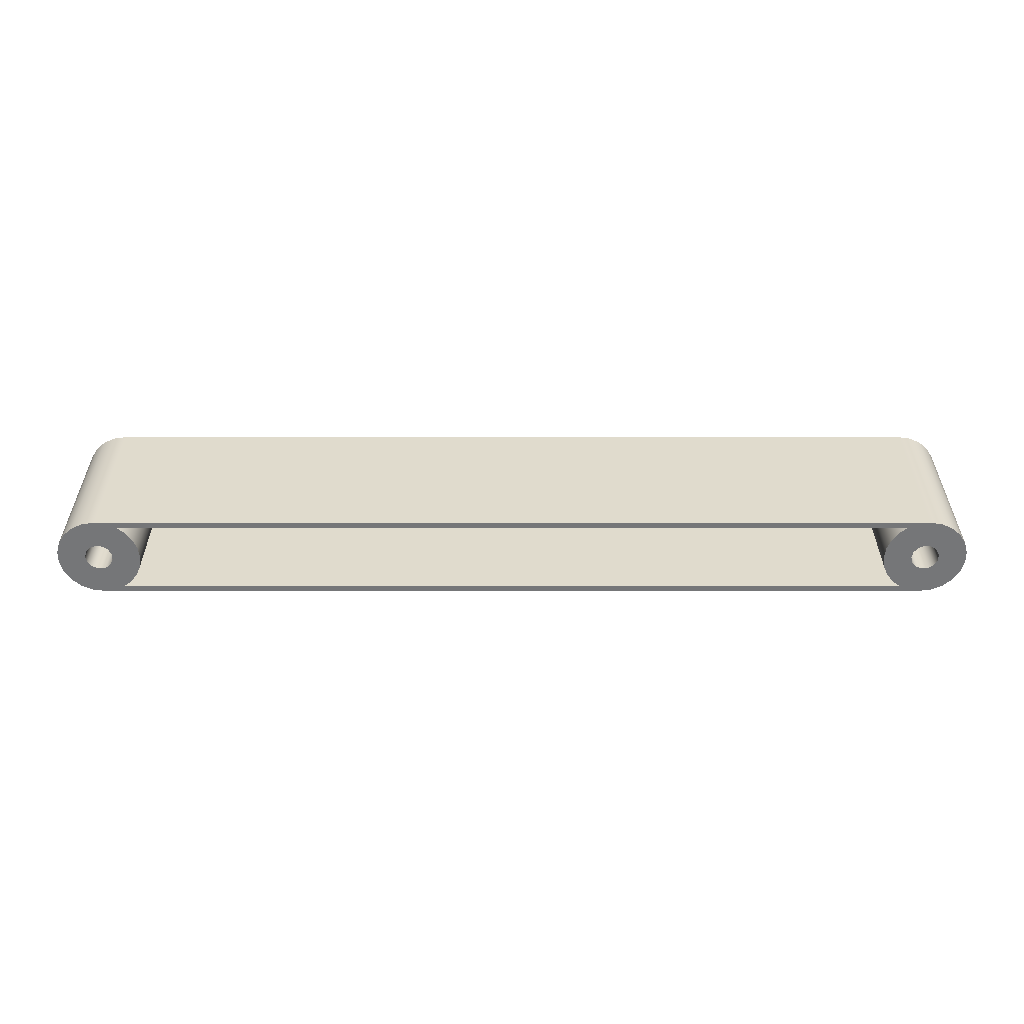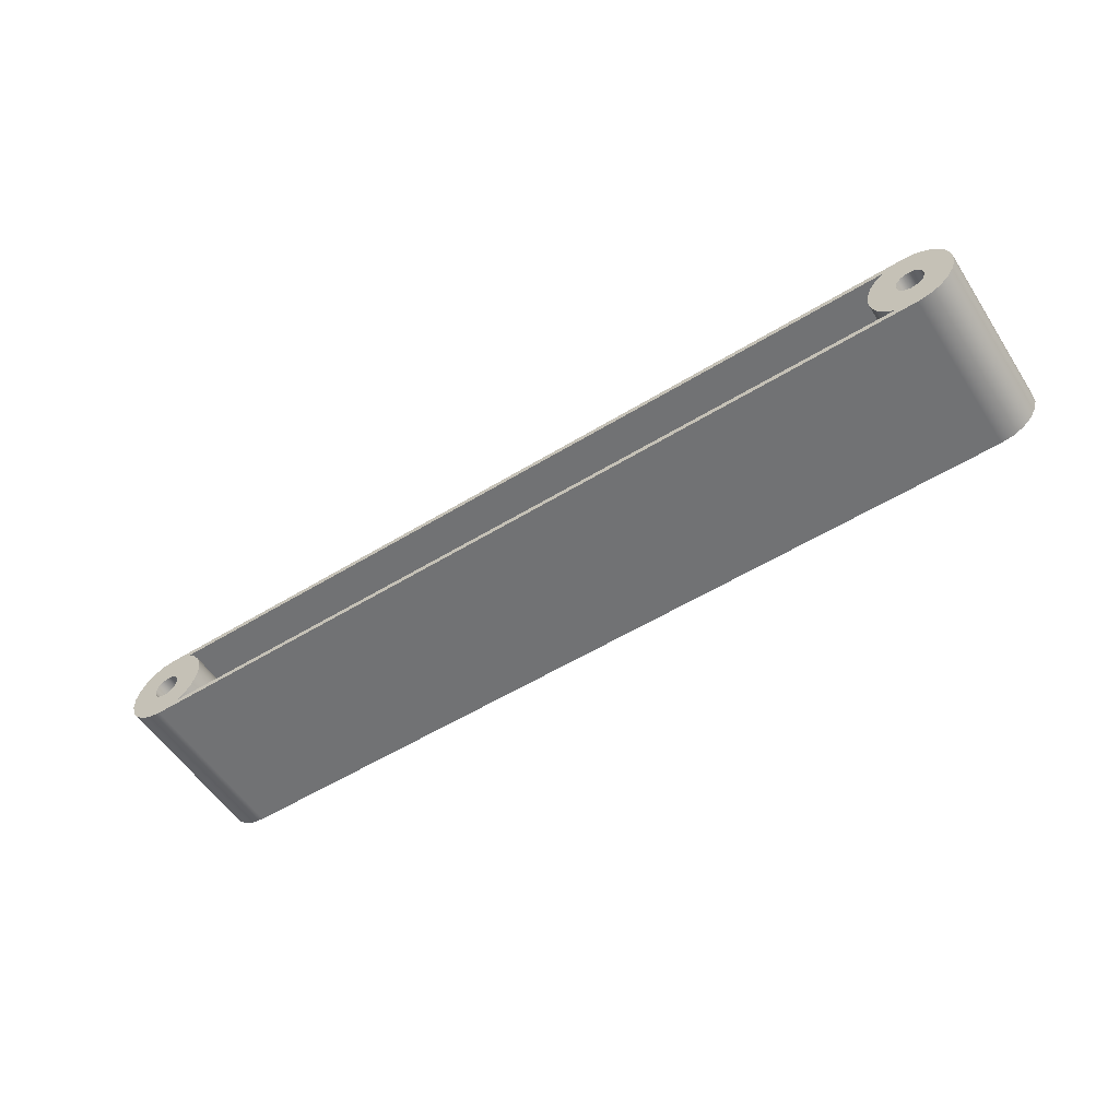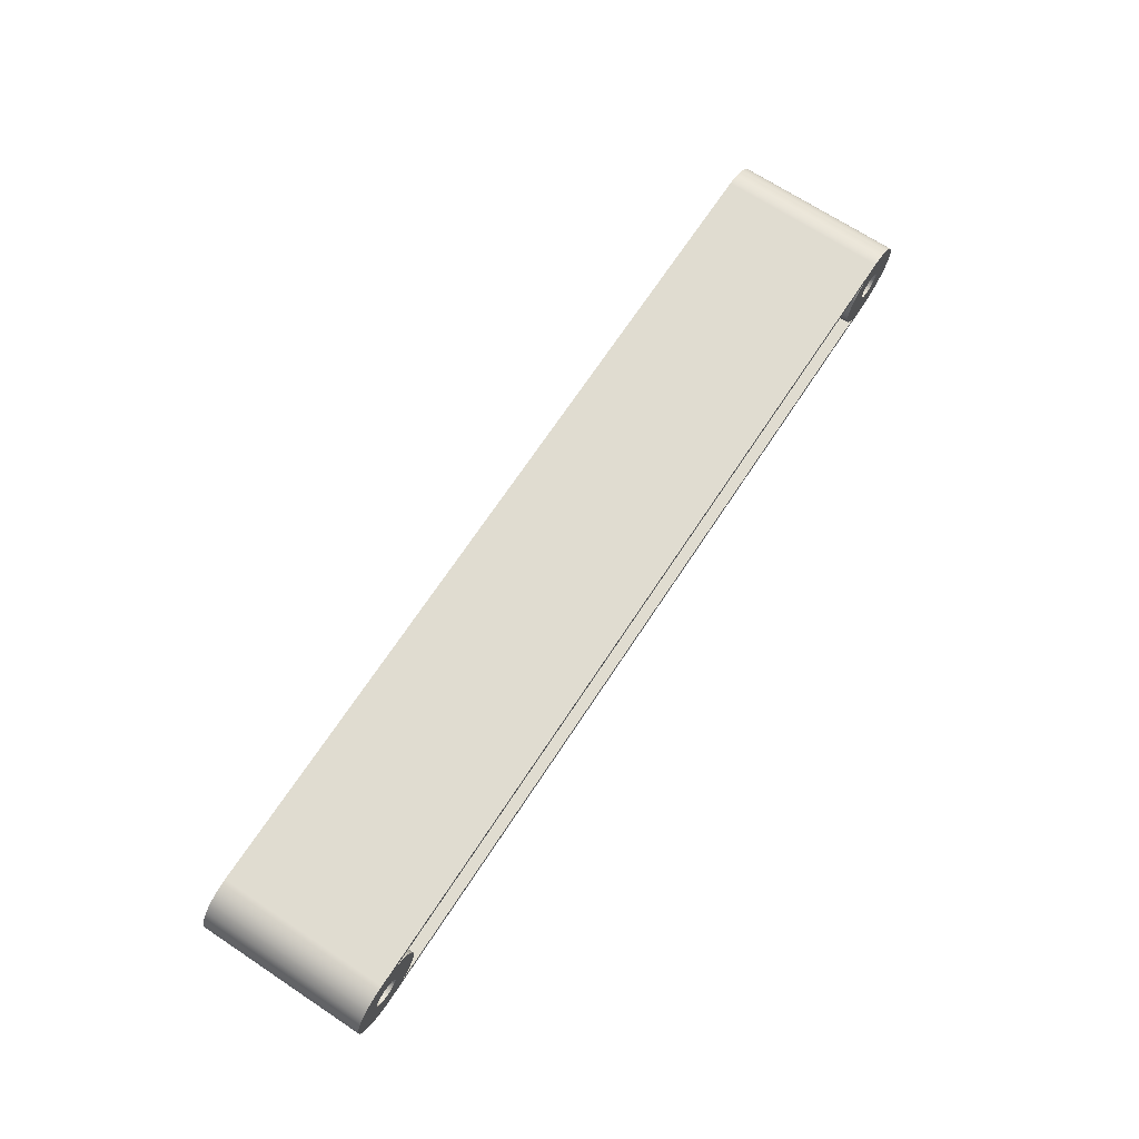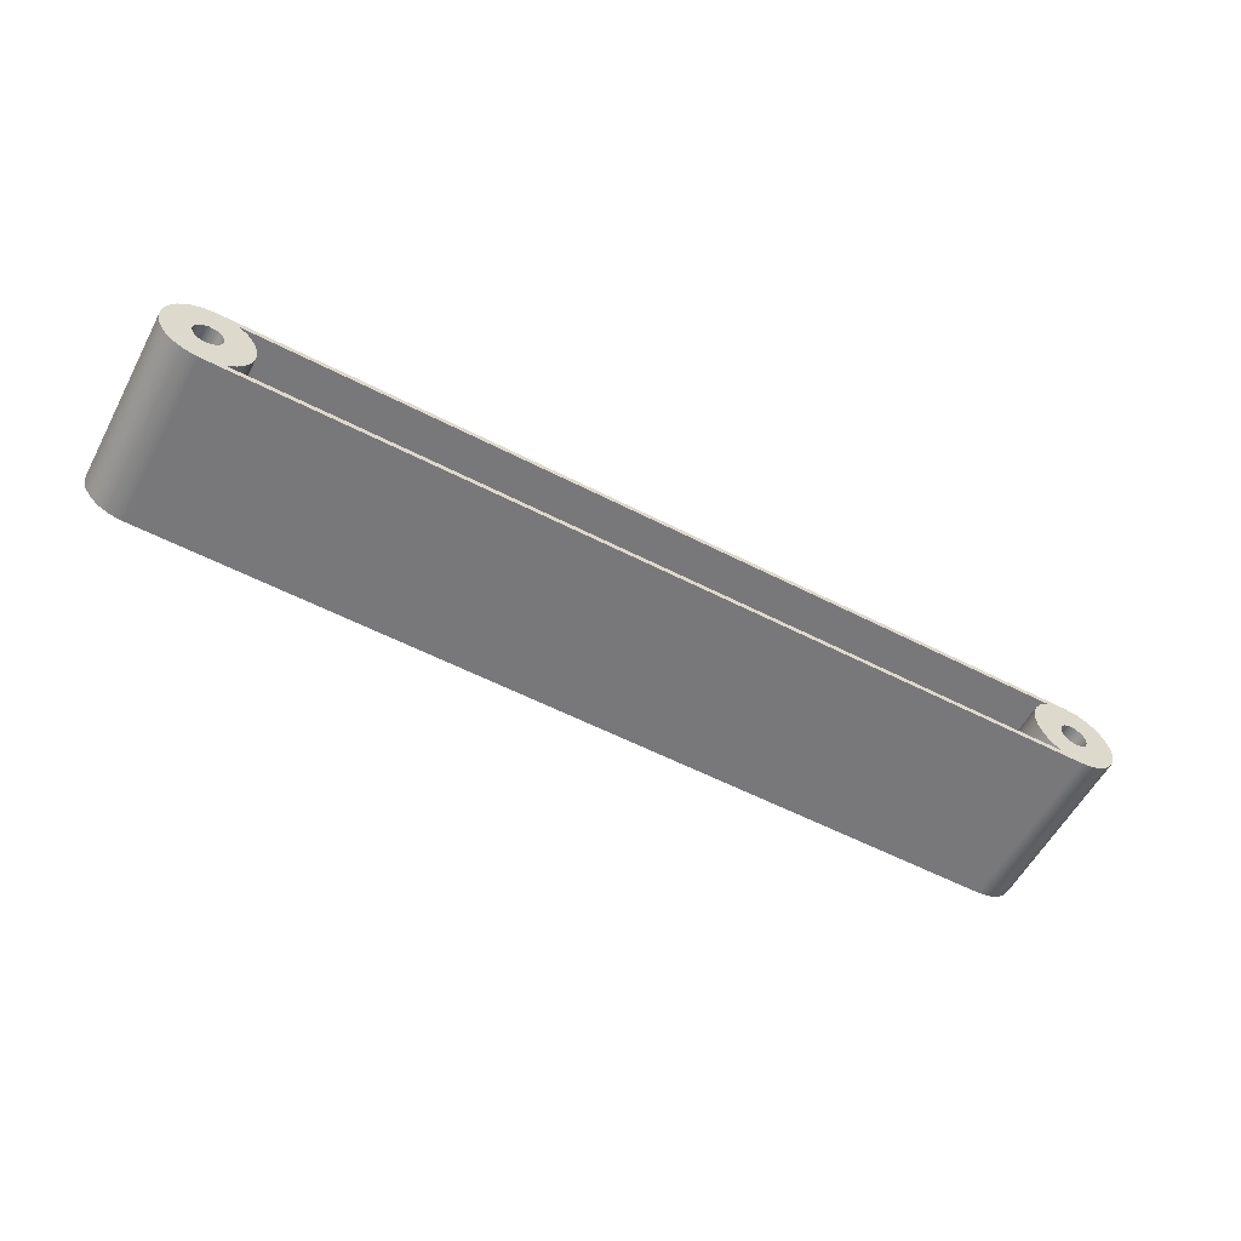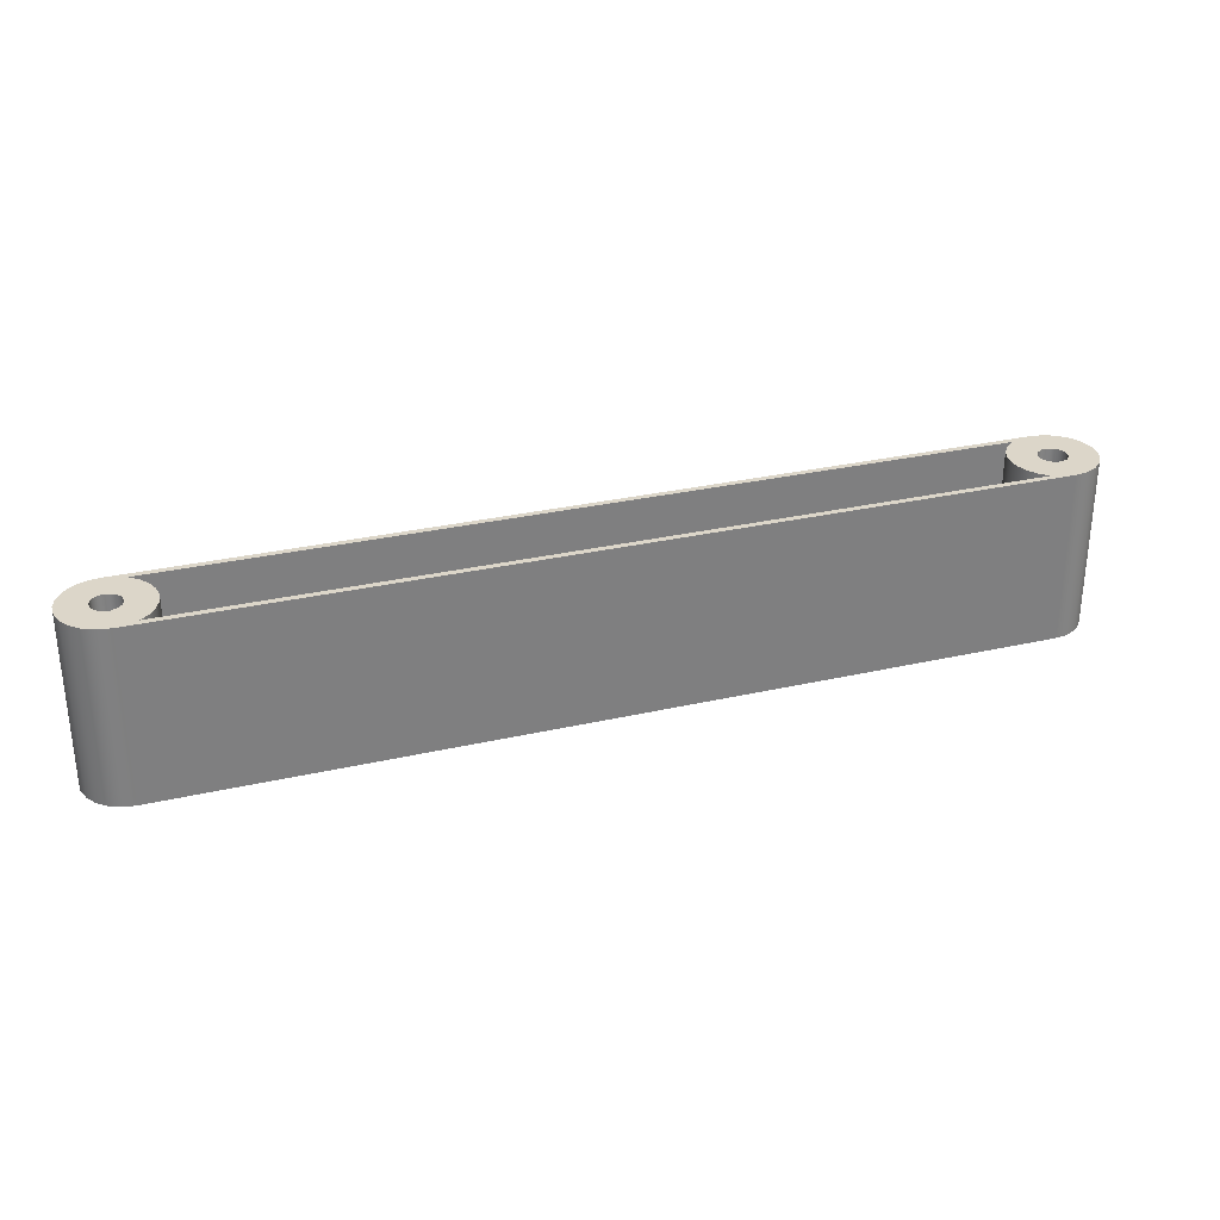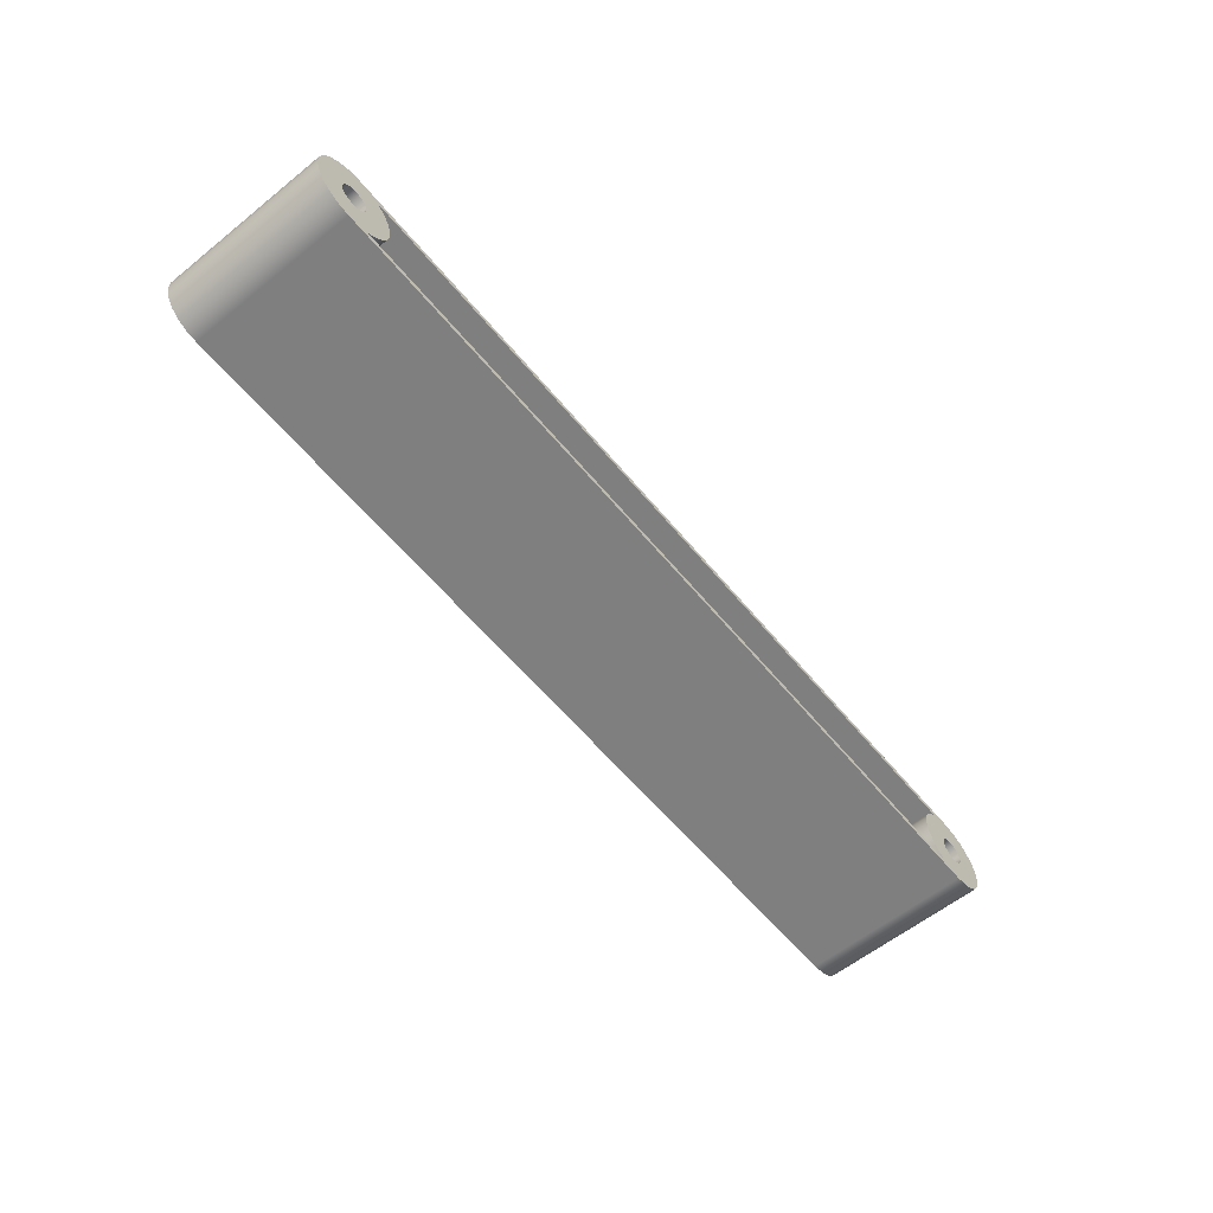
<metadata>
{"format":"obj","ext":"obj","renderer":"f3d","projection":"perspective","resolution":1024,"background":"white","views":[{"elev":33.2,"azim":-0.0,"up":"+Y"},{"elev":-55.6,"azim":32.7,"up":"+Y"},{"elev":69.7,"azim":-56.6,"up":"+Y"},{"elev":-57.5,"azim":-28.1,"up":"+Y"},{"elev":30.2,"azim":161.6,"up":"+Z"},{"elev":-59.9,"azim":-50.6,"up":"+Y"}]}
</metadata>
<code>
v 14.62 -0.6466 0
v 0.3801 -0.6466 0
v 0.3801 -0.6466 3
v 14.62 -0.6466 3
v 14.62 0.6466 0
v 14.47 0.5272 0
v 14.35 0.3724 0
v 14.28 0.1927 0
v 14.25 2.412e-16 0
v 14.28 -0.1927 0
v 14.35 -0.3724 0
v 14.47 -0.5272 0
v 14.62 -0.6466 0
v 14.62 -0.6466 3
v 14.47 -0.5272 3
v 14.35 -0.3724 3
v 14.28 -0.1927 3
v 14.25 9.185e-17 3
v 14.28 0.1927 3
v 14.35 0.3724 3
v 14.47 0.5272 3
v 14.62 0.6466 3
v 0.3801 0.6466 0
v 14.62 0.6466 0
v 14.62 0.6466 3
v 0.3801 0.6466 3
v 0.3801 -0.6466 0
v 0.5334 -0.5272 0
v 0.651 -0.3724 0
v 0.7248 -0.1927 0
v 0.75 3.331e-16 0
v 0.7248 0.1927 0
v 0.651 0.3724 0
v 0.5334 0.5272 0
v 0.3801 0.6466 0
v 0.3801 0.6466 3
v 0.5334 0.5272 3
v 0.651 0.3724 3
v 0.7248 0.1927 3
v 0.75 1.665e-16 3
v 0.7248 -0.1927 3
v 0.651 -0.3724 3
v 0.5334 -0.5272 3
v 0.3801 -0.6466 3
v -0.25 -3.062e-17 0
v -0.2214 0.1162 0
v -0.142 0.2057 0
v -0.03013 0.2482 0
v 0.08865 0.2338 0
v 0.1871 0.1658 0
v 0.2427 0.05983 0
v 0.2427 -0.05983 0
v 0.1871 -0.1658 0
v 0.08865 -0.2338 0
v -0.03013 -0.2482 0
v -0.142 -0.2057 0
v -0.2214 -0.1162 0
v -0.25 -3.062e-17 3
v -0.2214 -0.1162 3
v -0.142 -0.2057 3
v -0.03013 -0.2482 3
v 0.08865 -0.2338 3
v 0.1871 -0.1658 3
v 0.2427 -0.05983 3
v 0.2427 0.05983 3
v 0.1871 0.1658 3
v 0.08865 0.2338 3
v -0.03013 0.2482 3
v -0.142 0.2057 3
v -0.2214 0.1162 3
v -0.25 -3.062e-17 0
v -0.25 -3.062e-17 3
v 14.75 -3.062e-17 0
v 14.78 0.1162 0
v 14.86 0.2057 0
v 14.97 0.2482 0
v 15.09 0.2338 0
v 15.19 0.1658 0
v 15.24 0.05983 0
v 15.24 -0.05983 0
v 15.19 -0.1658 0
v 15.09 -0.2338 0
v 14.97 -0.2482 0
v 14.86 -0.2057 0
v 14.78 -0.1162 0
v 14.75 -3.062e-17 3
v 14.78 -0.1162 3
v 14.86 -0.2057 3
v 14.97 -0.2482 3
v 15.09 -0.2338 3
v 15.19 -0.1658 3
v 15.24 -0.05983 3
v 15.24 0.05983 3
v 15.19 0.1658 3
v 15.09 0.2338 3
v 14.97 0.2482 3
v 14.86 0.2057 3
v 14.78 0.1162 3
v 14.75 -3.062e-17 0
v 14.75 -3.062e-17 3
v 0 0.75 0
v -0.2113 0.7196 0
v -0.4055 0.6309 0
v -0.5668 0.4911 0
v -0.6822 0.3116 0
v -0.7424 0.1067 0
v -0.7424 -0.1067 0
v -0.6822 -0.3116 0
v -0.5668 -0.4911 0
v -0.4055 -0.6309 0
v -0.2113 -0.7196 0
v 0 -0.75 0
v 0 -0.75 3
v -0.2113 -0.7196 3
v -0.4055 -0.6309 3
v -0.5668 -0.4911 3
v -0.6822 -0.3116 3
v -0.7424 -0.1067 3
v -0.7424 0.1067 3
v -0.6822 0.3116 3
v -0.5668 0.4911 3
v -0.4055 0.6309 3
v -0.2113 0.7196 3
v 0 0.75 3
v 15 0.75 0
v 0 0.75 0
v 0 0.75 3
v 15 0.75 3
v 15 -0.75 0
v 15.21 -0.7196 0
v 15.41 -0.6309 0
v 15.57 -0.4911 0
v 15.68 -0.3116 0
v 15.74 -0.1067 0
v 15.74 0.1067 0
v 15.68 0.3116 0
v 15.57 0.4911 0
v 15.41 0.6309 0
v 15.21 0.7196 0
v 15 0.75 0
v 15 0.75 3
v 15.21 0.7196 3
v 15.41 0.6309 3
v 15.57 0.4911 3
v 15.68 0.3116 3
v 15.74 0.1067 3
v 15.74 -0.1067 3
v 15.68 -0.3116 3
v 15.57 -0.4911 3
v 15.41 -0.6309 3
v 15.21 -0.7196 3
v 15 -0.75 3
v 0 -0.75 0
v 15 -0.75 0
v 15 -0.75 3
v 0 -0.75 3
v 0.3801 0.6466 3
v 14.62 0.6466 3
v 14.47 0.5272 3
v 14.35 0.3724 3
v 14.28 0.1927 3
v 14.25 9.185e-17 3
v 14.28 -0.1927 3
v 14.35 -0.3724 3
v 14.47 -0.5272 3
v 14.62 -0.6466 3
v 0.3801 -0.6466 3
v 0.5334 -0.5272 3
v 0.651 -0.3724 3
v 0.7248 -0.1927 3
v 0.75 1.665e-16 3
v 0.7248 0.1927 3
v 0.651 0.3724 3
v 0.5334 0.5272 3
v -0.25 -3.062e-17 3
v -0.2214 0.1162 3
v -0.142 0.2057 3
v -0.03013 0.2482 3
v 0.08865 0.2338 3
v 0.1871 0.1658 3
v 0.2427 0.05983 3
v 0.2427 -0.05983 3
v 0.1871 -0.1658 3
v 0.08865 -0.2338 3
v -0.03013 -0.2482 3
v -0.142 -0.2057 3
v -0.2214 -0.1162 3
v 14.75 -3.062e-17 3
v 14.78 0.1162 3
v 14.86 0.2057 3
v 14.97 0.2482 3
v 15.09 0.2338 3
v 15.19 0.1658 3
v 15.24 0.05983 3
v 15.24 -0.05983 3
v 15.19 -0.1658 3
v 15.09 -0.2338 3
v 14.97 -0.2482 3
v 14.86 -0.2057 3
v 14.78 -0.1162 3
v 0 -0.75 3
v 15 -0.75 3
v 15.21 -0.7196 3
v 15.41 -0.6309 3
v 15.57 -0.4911 3
v 15.68 -0.3116 3
v 15.74 -0.1067 3
v 15.74 0.1067 3
v 15.68 0.3116 3
v 15.57 0.4911 3
v 15.41 0.6309 3
v 15.21 0.7196 3
v 15 0.75 3
v 0 0.75 3
v -0.2113 0.7196 3
v -0.4055 0.6309 3
v -0.5668 0.4911 3
v -0.6822 0.3116 3
v -0.7424 0.1067 3
v -0.7424 -0.1067 3
v -0.6822 -0.3116 3
v -0.5668 -0.4911 3
v -0.4055 -0.6309 3
v -0.2113 -0.7196 3
v 14.62 0.6466 0
v 0.3801 0.6466 0
v 0.5334 0.5272 0
v 0.651 0.3724 0
v 0.7248 0.1927 0
v 0.75 3.331e-16 0
v 0.7248 -0.1927 0
v 0.651 -0.3724 0
v 0.5334 -0.5272 0
v 0.3801 -0.6466 0
v 14.62 -0.6466 0
v 14.47 -0.5272 0
v 14.35 -0.3724 0
v 14.28 -0.1927 0
v 14.25 2.412e-16 0
v 14.28 0.1927 0
v 14.35 0.3724 0
v 14.47 0.5272 0
v -0.25 -3.062e-17 0
v -0.2214 -0.1162 0
v -0.142 -0.2057 0
v -0.03013 -0.2482 0
v 0.08865 -0.2338 0
v 0.1871 -0.1658 0
v 0.2427 -0.05983 0
v 0.2427 0.05983 0
v 0.1871 0.1658 0
v 0.08865 0.2338 0
v -0.03013 0.2482 0
v -0.142 0.2057 0
v -0.2214 0.1162 0
v 14.75 -3.062e-17 0
v 14.78 -0.1162 0
v 14.86 -0.2057 0
v 14.97 -0.2482 0
v 15.09 -0.2338 0
v 15.19 -0.1658 0
v 15.24 -0.05983 0
v 15.24 0.05983 0
v 15.19 0.1658 0
v 15.09 0.2338 0
v 14.97 0.2482 0
v 14.86 0.2057 0
v 14.78 0.1162 0
v 15 -0.75 0
v 0 -0.75 0
v -0.2113 -0.7196 0
v -0.4055 -0.6309 0
v -0.5668 -0.4911 0
v -0.6822 -0.3116 0
v -0.7424 -0.1067 0
v -0.7424 0.1067 0
v -0.6822 0.3116 0
v -0.5668 0.4911 0
v -0.4055 0.6309 0
v -0.2113 0.7196 0
v 0 0.75 0
v 15 0.75 0
v 15.21 0.7196 0
v 15.41 0.6309 0
v 15.57 0.4911 0
v 15.68 0.3116 0
v 15.74 0.1067 0
v 15.74 -0.1067 0
v 15.68 -0.3116 0
v 15.57 -0.4911 0
v 15.41 -0.6309 0
v 15.21 -0.7196 0
g 83d94942-e359-11ea-b4a9-54bf646e7e1f
f 1 2 4
f 4 2 3
g 83da33b8-e359-11ea-b664-54bf646e7e1f
f 22 5 21
f 21 5 6
f 21 6 7
f 21 7 20
f 20 7 8
f 20 8 19
f 19 8 9
f 19 9 18
f 18 9 10
f 18 10 17
f 17 10 11
f 17 11 16
f 16 11 12
f 16 12 15
f 15 12 14
f 14 12 13
g 83dacfd8-e359-11ea-9f55-54bf646e7e1f
f 23 24 26
f 26 24 25
g 83db6c06-e359-11ea-89bc-54bf646e7e1f
f 44 27 43
f 43 27 28
f 43 28 29
f 43 29 42
f 42 29 30
f 42 30 41
f 41 30 31
f 41 31 40
f 40 31 32
f 40 32 39
f 39 32 33
f 39 33 38
f 38 33 34
f 38 34 37
f 37 34 36
f 36 34 35
g 838d27d8-e359-11ea-ae09-54bf646e7e1f
f 46 70 45
f 45 70 72
f 71 58 57
f 57 58 59
f 57 59 56
f 56 59 60
f 56 60 55
f 55 60 61
f 55 61 54
f 54 61 62
f 54 62 53
f 53 62 63
f 53 63 52
f 52 63 64
f 52 64 51
f 51 64 65
f 51 65 50
f 50 65 66
f 50 66 49
f 49 66 67
f 49 67 48
f 48 67 68
f 48 68 47
f 47 68 69
f 47 69 46
f 46 69 70
g 838deb1c-e359-11ea-8d13-54bf646e7e1f
f 74 98 73
f 73 98 100
f 99 86 85
f 85 86 87
f 85 87 84
f 84 87 88
f 84 88 83
f 83 88 89
f 83 89 82
f 82 89 90
f 82 90 81
f 81 90 91
f 81 91 80
f 80 91 92
f 80 92 79
f 79 92 93
f 79 93 78
f 78 93 94
f 78 94 77
f 77 94 95
f 77 95 76
f 76 95 96
f 76 96 75
f 75 96 97
f 75 97 74
f 74 97 98
g 834720ae-e359-11ea-8844-54bf646e7e1f
f 124 101 123
f 123 101 102
f 123 102 122
f 122 102 103
f 122 103 121
f 121 103 104
f 121 104 120
f 120 104 105
f 120 105 119
f 119 105 106
f 119 106 118
f 118 106 107
f 118 107 117
f 117 107 108
f 117 108 116
f 116 108 109
f 116 109 115
f 115 109 110
f 115 110 114
f 114 110 111
f 114 111 113
f 113 111 112
g 8347bcfa-e359-11ea-9745-54bf646e7e1f
f 125 126 128
f 128 126 127
g 8348320c-e359-11ea-8b6e-54bf646e7e1f
f 152 129 151
f 151 129 130
f 151 130 150
f 150 130 131
f 150 131 149
f 149 131 132
f 149 132 148
f 148 132 133
f 148 133 147
f 147 133 134
f 147 134 146
f 146 134 135
f 146 135 145
f 145 135 136
f 145 136 144
f 144 136 137
f 144 137 143
f 143 137 138
f 143 138 142
f 142 138 139
f 142 139 141
f 141 139 140
g 83488034-e359-11ea-8483-54bf646e7e1f
f 153 154 156
f 156 154 155
g 8348f558-e359-11ea-9921-54bf646e7e1f
f 158 214 157
f 157 214 215
f 157 215 216
f 159 211 158
f 158 211 212
f 158 212 213
f 211 159 210
f 210 159 160
f 210 160 209
f 209 160 191
f 209 191 192
f 160 161 191
f 191 161 190
f 190 161 189
f 189 161 162
f 189 162 188
f 188 162 200
f 200 162 163
f 200 163 199
f 199 163 198
f 198 163 164
f 198 164 206
f 206 164 205
f 205 164 165
f 205 165 204
f 204 165 166
f 204 166 203
f 203 166 202
f 202 166 167
f 202 167 201
f 201 167 224
f 224 167 223
f 223 167 168
f 223 168 222
f 222 168 169
f 222 169 221
f 221 169 185
f 221 185 186
f 185 169 184
f 184 169 170
f 184 170 183
f 183 170 182
f 182 170 171
f 182 171 181
f 181 171 172
f 181 172 180
f 180 172 179
f 179 172 173
f 179 173 178
f 178 173 218
f 178 218 177
f 177 218 219
f 177 219 176
f 176 219 175
f 175 219 220
f 175 220 187
f 187 220 186
f 186 220 221
f 218 173 217
f 217 173 174
f 217 174 216
f 216 174 157
f 192 193 209
f 209 193 208
f 208 193 194
f 208 194 207
f 207 194 195
f 207 195 196
f 207 196 206
f 206 196 197
f 206 197 198
f 213 214 158
g 83494374-e359-11ea-9f2f-54bf646e7e1f
f 226 282 225
f 225 282 283
f 225 283 284
f 227 279 226
f 226 279 280
f 226 280 281
f 279 227 278
f 278 227 228
f 278 228 277
f 277 228 253
f 277 253 254
f 253 228 252
f 252 228 229
f 252 229 251
f 251 229 250
f 250 229 230
f 250 230 249
f 249 230 231
f 249 231 248
f 248 231 247
f 247 231 232
f 247 232 246
f 246 232 274
f 246 274 245
f 245 274 275
f 245 275 244
f 244 275 243
f 243 275 276
f 243 276 255
f 255 276 254
f 254 276 277
f 274 232 273
f 273 232 233
f 273 233 272
f 272 233 234
f 272 234 271
f 271 234 270
f 270 234 235
f 270 235 269
f 269 235 292
f 292 235 291
f 291 235 236
f 291 236 290
f 290 236 237
f 290 237 289
f 289 237 259
f 289 259 260
f 237 238 259
f 259 238 258
f 258 238 257
f 257 238 239
f 257 239 256
f 256 239 268
f 268 239 240
f 268 240 267
f 267 240 266
f 266 240 241
f 266 241 286
f 286 241 285
f 285 241 242
f 285 242 284
f 284 242 225
f 260 261 289
f 289 261 288
f 288 261 262
f 288 262 263
f 288 263 287
f 287 263 264
f 287 264 286
f 286 264 265
f 286 265 266
f 281 282 226

</code>
